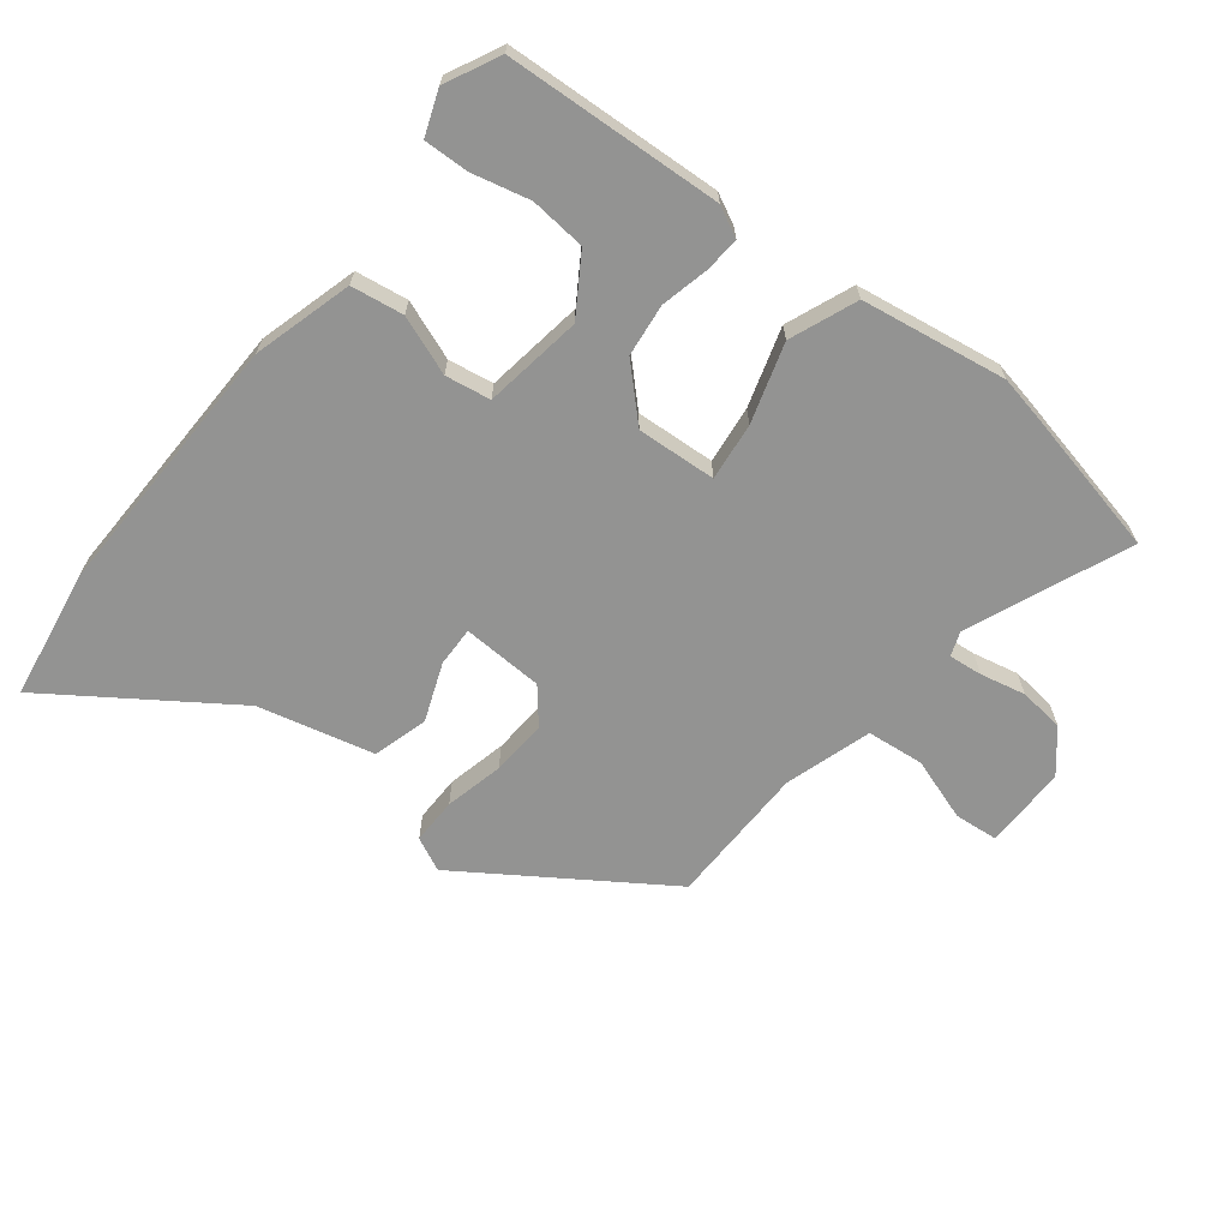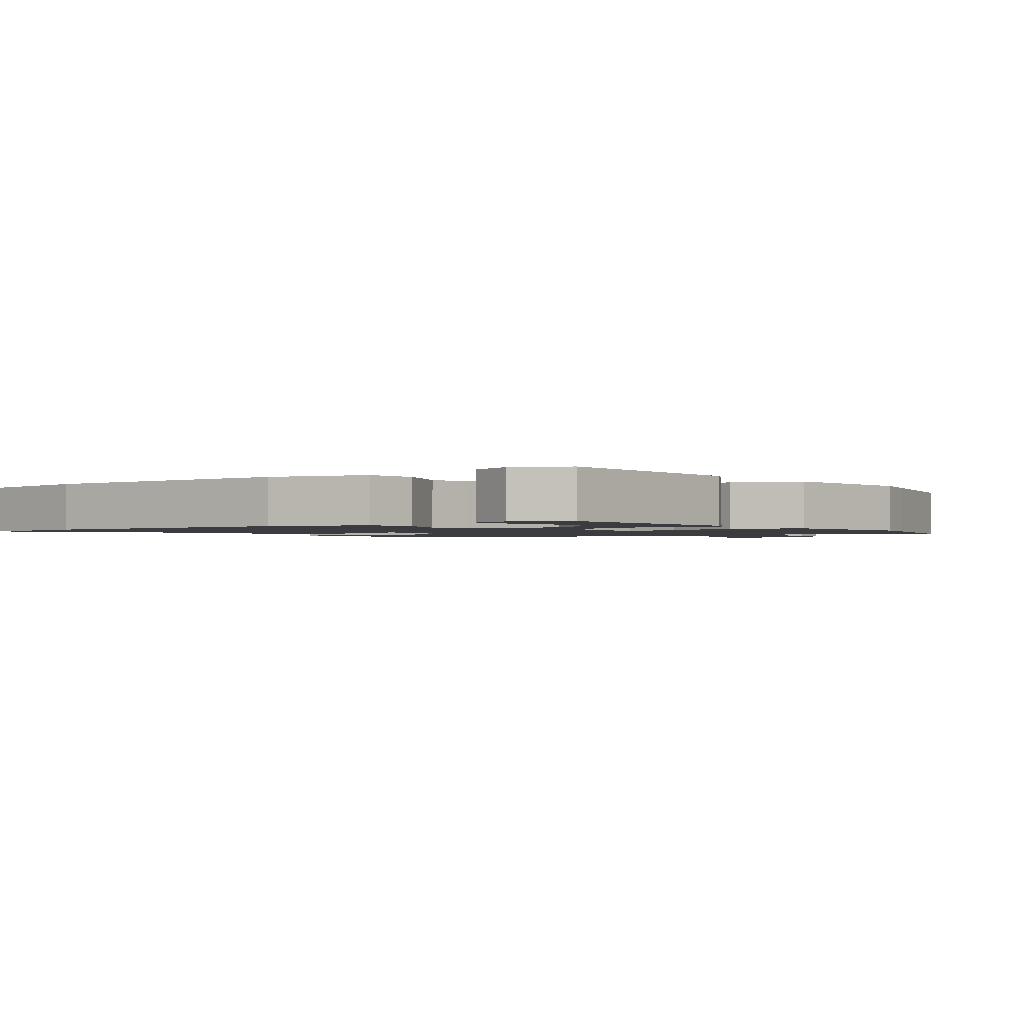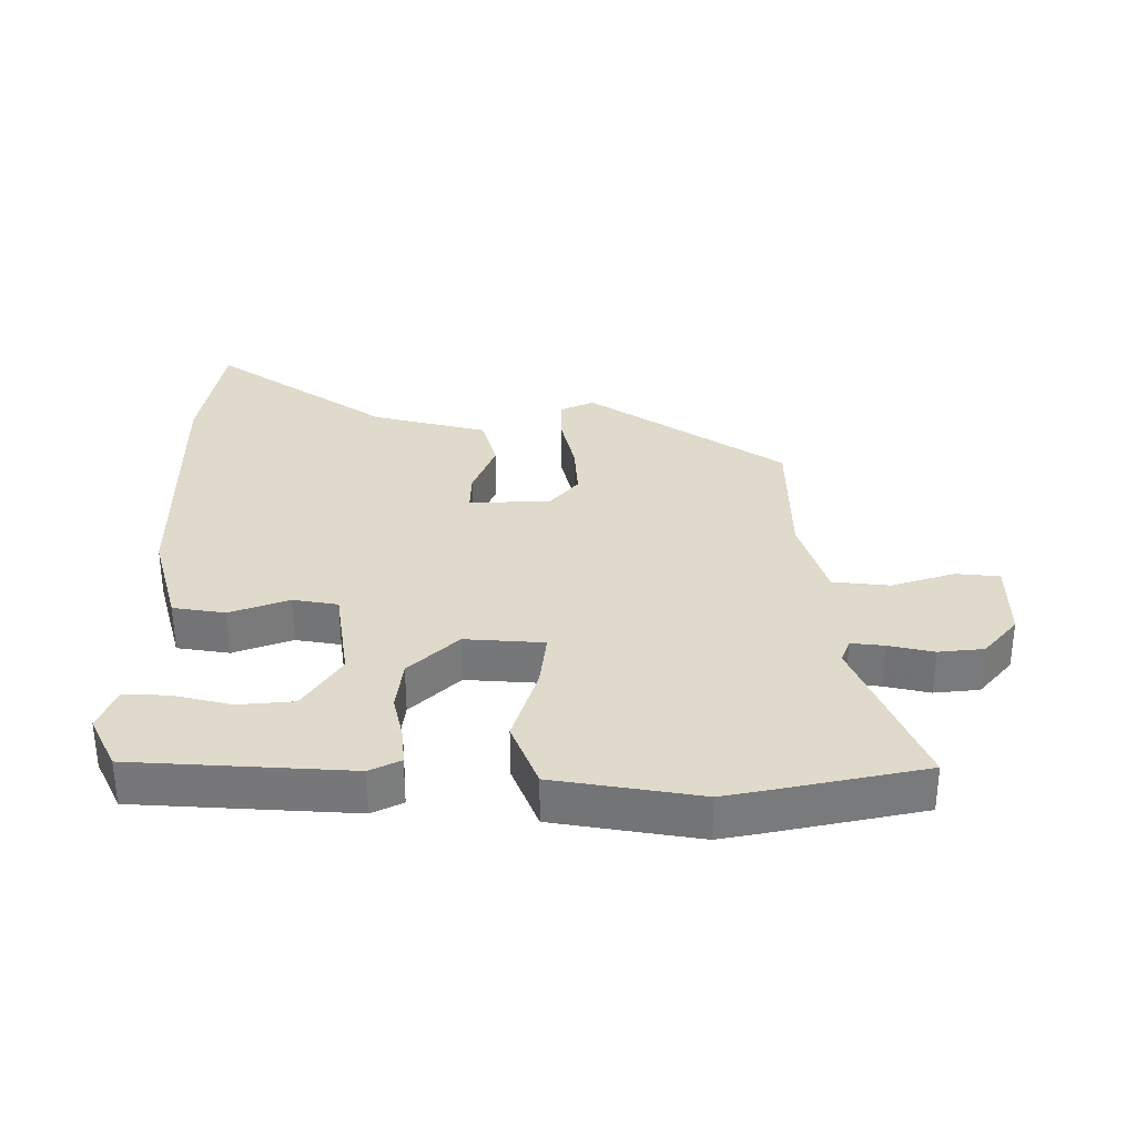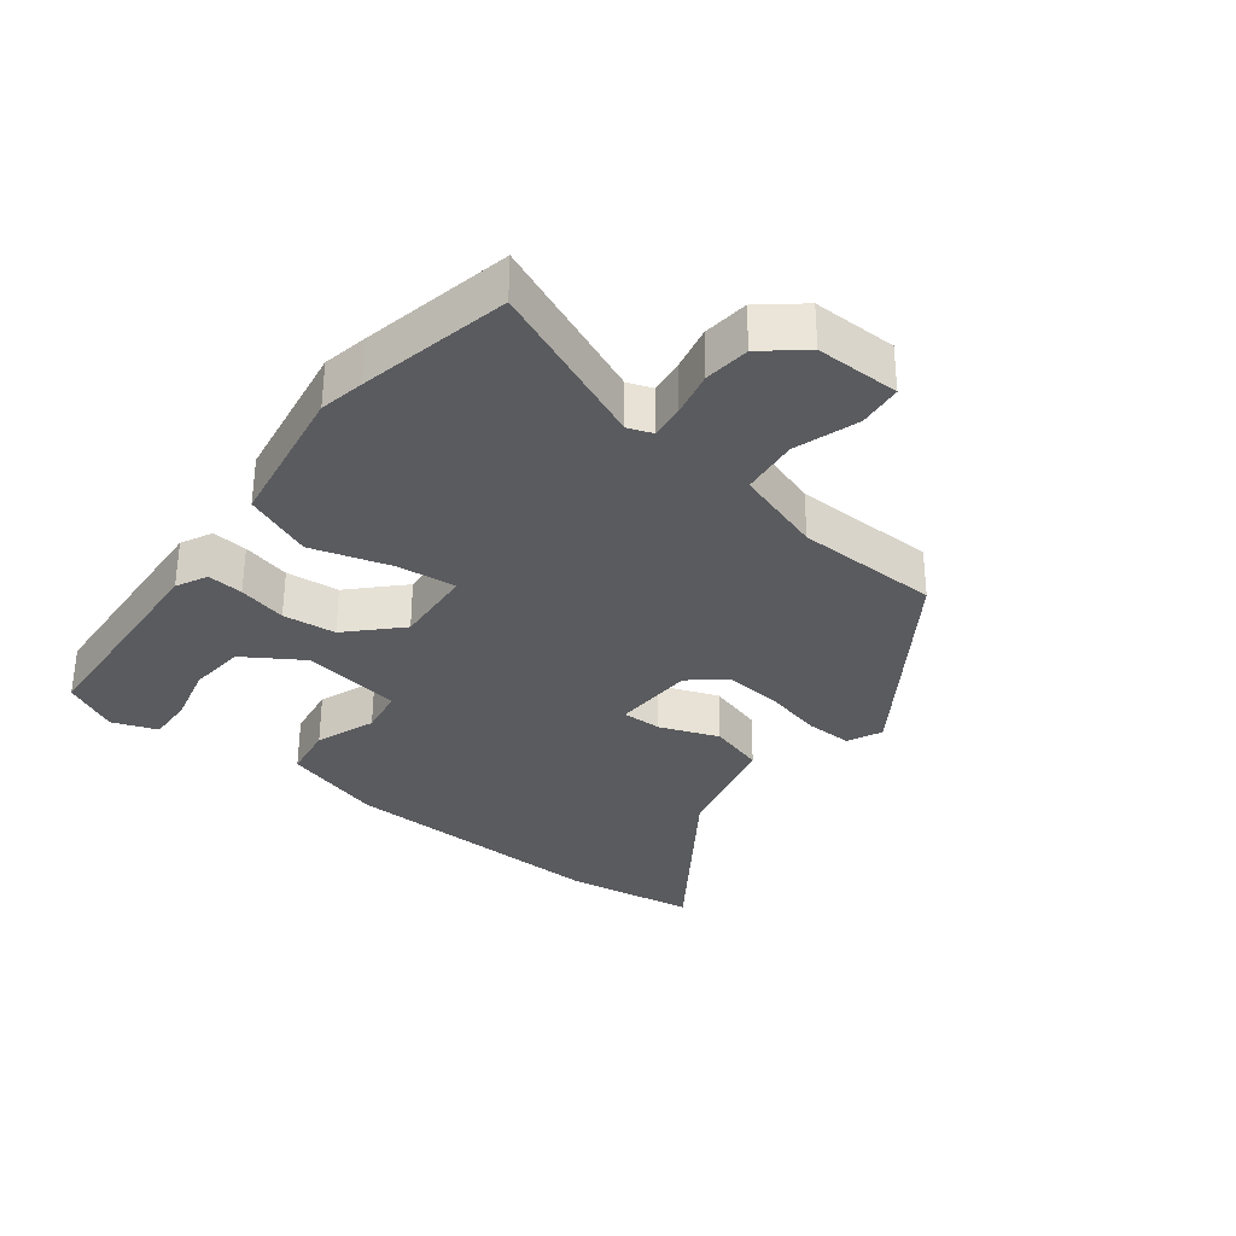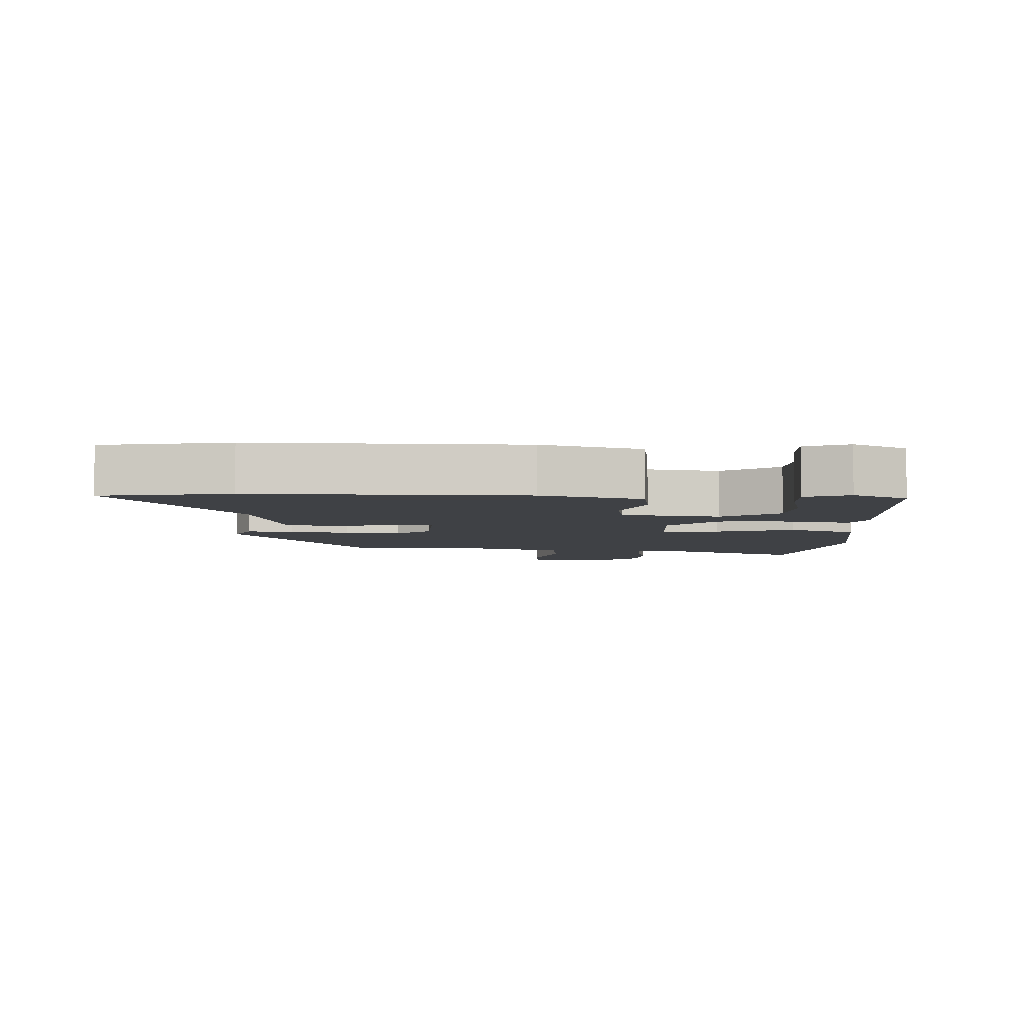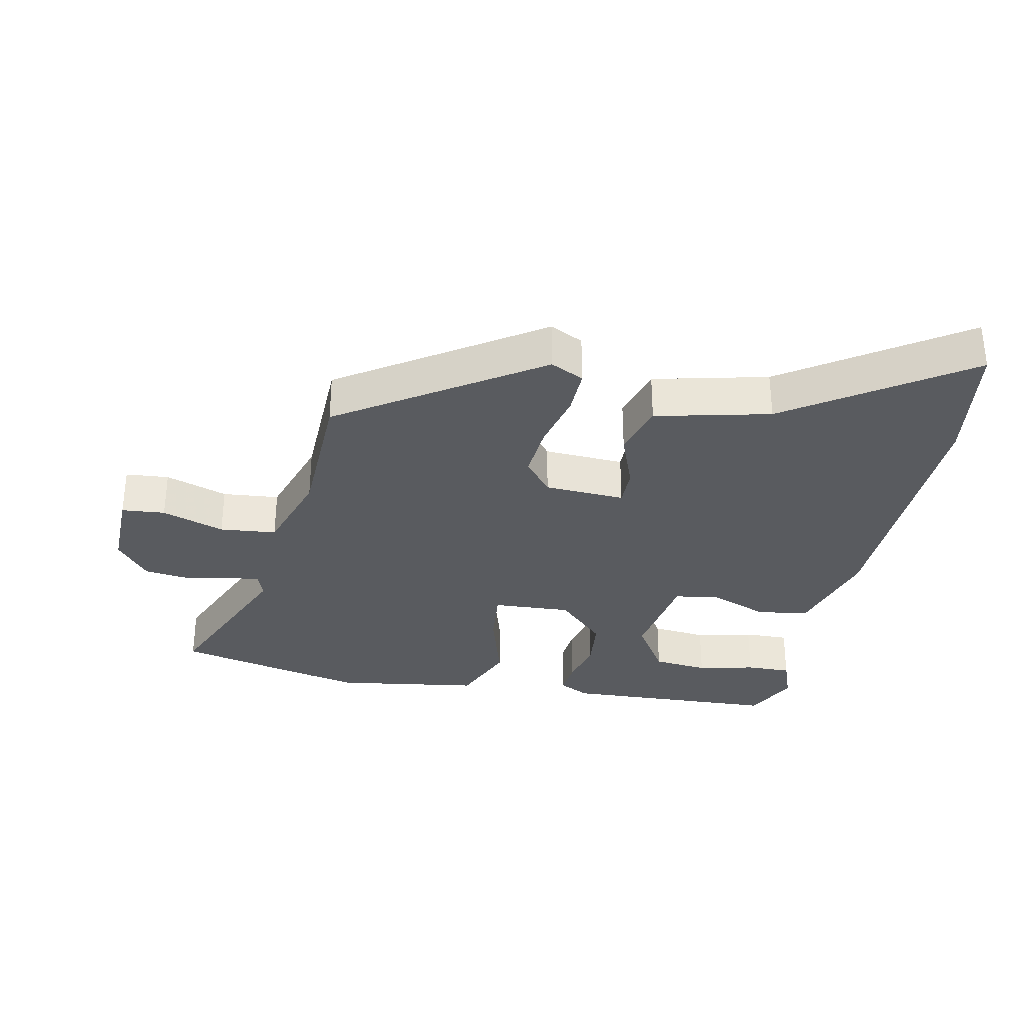
<metadata>
{"format":"obj","ext":"obj","renderer":"f3d","projection":"perspective","resolution":1024,"background":"white","views":[{"elev":-66.6,"azim":141.2,"up":"+Y"},{"elev":-1.7,"azim":125.2,"up":"+Y"},{"elev":32.4,"azim":179.7,"up":"+Y"},{"elev":-33.0,"azim":-128.5,"up":"+Y"},{"elev":-5.4,"azim":87.4,"up":"+Y"},{"elev":-32.5,"azim":-12.7,"up":"+Y"}]}
</metadata>
<code>
v -0.358 0.07 -0.529
v -0.586 0.07 -0.482
v -0.486 0.07 -0.234
v -0.5 0.07 -0.197
v -0.551 0.07 -0.203
v -0.62 0.07 -0.219
v -0.689 0.07 -0.212
v -0.741 0.07 -0.151
v -0.742 0.07 -0.024
v -0.675 0.07 -0.017
v -0.578 0.07 -0.048
v -0.491 0.07 -0.038
v -0.451 0.07 0.095
v -0.45 0.07 0.312
v -0.151 0.07 0.517
v -0.099 0.07 0.493
v -0.099 0.07 0.422
v -0.119 0.07 0.332
v -0.124 0.07 0.247
v -0.08 0.07 0.195
v 0.044 0.07 0.191
v 0.042 0.07 0.251
v 0.007 0.07 0.339
v 0.03 0.07 0.423
v 0.206 0.07 0.468
v 0.473 0.07 0.656
v 0.507 0.07 0.461
v 0.503 0.07 0.05
v 0.462 0.07 -0.102
v 0.382 0.07 -0.115
v 0.292 0.07 -0.082
v 0.223 0.07 -0.094
v 0.202 0.07 -0.245
v 0.259 0.07 -0.332
v 0.344 0.07 -0.339
v 0.432 0.07 -0.317
v 0.501 0.07 -0.314
v 0.527 0.07 -0.381
v 0.487 0.07 -0.464
v 0.156 0.07 -0.486
v 0.109 0.07 -0.463
v 0.113 0.07 -0.409
v 0.129 0.07 -0.336
v 0.119 0.07 -0.256
v 0.044 0.07 -0.184
v -0.077 0.07 -0.193
v -0.066 0.07 -0.281
v -0.028 0.07 -0.401
v -0.068 0.07 -0.504
v -0.29 0.07 -0.542
v -0.358 0 -0.529
v -0.586 0 -0.482
v -0.486 0 -0.234
v -0.5 0 -0.197
v -0.551 0 -0.203
v -0.62 0 -0.219
v -0.689 0 -0.212
v -0.741 0 -0.151
v -0.742 0 -0.024
v -0.675 0 -0.017
v -0.578 0 -0.048
v -0.491 0 -0.038
v -0.451 0 0.095
v -0.45 0 0.312
v -0.151 0 0.517
v -0.099 0 0.493
v -0.099 0 0.422
v -0.119 0 0.332
v -0.124 0 0.247
v -0.08 0 0.195
v 0.044 0 0.191
v 0.042 0 0.251
v 0.007 0 0.339
v 0.03 0 0.423
v 0.206 0 0.468
v 0.473 0 0.656
v 0.507 0 0.461
v 0.503 0 0.05
v 0.462 0 -0.102
v 0.382 0 -0.115
v 0.292 0 -0.082
v 0.223 0 -0.094
v 0.202 0 -0.245
v 0.259 0 -0.332
v 0.344 0 -0.339
v 0.432 0 -0.317
v 0.501 0 -0.314
v 0.527 0 -0.381
v 0.487 0 -0.464
v 0.156 0 -0.486
v 0.109 0 -0.463
v 0.113 0 -0.409
v 0.129 0 -0.336
v 0.119 0 -0.256
v 0.044 0 -0.184
v -0.077 0 -0.193
v -0.066 0 -0.281
v -0.028 0 -0.401
v -0.068 0 -0.504
v -0.29 0 -0.542
f 47 48 49 50
f 46 47 50 1
f 40 41 42 43
f 40 43 44
f 39 40 44
f 35 36 37 38
f 34 35 38 39
f 28 29 30 31
f 28 31 32
f 25 26 27 28
f 25 28 32
f 22 23 24 25
f 21 22 25 32
f 20 21 32 33
f 15 16 17 18
f 13 14 15 18
f 12 13 18 19
f 8 9 10 11
f 8 11 12
f 5 6 7 8
f 4 5 8 12
f 3 4 12 19
f 46 1 2 3
f 34 39 44
f 33 34 44 45
f 20 33 45
f 46 3 19 20
f 20 45 46
f 100 99 98 97
f 51 100 97 96
f 93 92 91 90
f 94 93 90
f 94 90 89
f 88 87 86 85
f 89 88 85 84
f 81 80 79 78
f 82 81 78
f 78 77 76 75
f 82 78 75
f 75 74 73 72
f 82 75 72 71
f 83 82 71 70
f 68 67 66 65
f 68 65 64 63
f 69 68 63 62
f 61 60 59 58
f 62 61 58
f 58 57 56 55
f 62 58 55 54
f 69 62 54 53
f 53 52 51 96
f 94 89 84
f 95 94 84 83
f 95 83 70
f 70 69 53 96
f 96 95 70
f 1 51 52 2
f 2 52 53 3
f 3 53 54 4
f 4 54 55 5
f 5 55 56 6
f 6 56 57 7
f 7 57 58 8
f 8 58 59 9
f 9 59 60 10
f 10 60 61 11
f 11 61 62 12
f 12 62 63 13
f 13 63 64 14
f 14 64 65 15
f 15 65 66 16
f 16 66 67 17
f 17 67 68 18
f 18 68 69 19
f 19 69 70 20
f 20 70 71 21
f 21 71 72 22
f 22 72 73 23
f 23 73 74 24
f 24 74 75 25
f 25 75 76 26
f 26 76 77 27
f 27 77 78 28
f 28 78 79 29
f 29 79 80 30
f 30 80 81 31
f 31 81 82 32
f 32 82 83 33
f 33 83 84 34
f 34 84 85 35
f 35 85 86 36
f 36 86 87 37
f 37 87 88 38
f 38 88 89 39
f 39 89 90 40
f 40 90 91 41
f 41 91 92 42
f 42 92 93 43
f 43 93 94 44
f 44 94 95 45
f 45 95 96 46
f 46 96 97 47
f 47 97 98 48
f 48 98 99 49
f 49 99 100 50
f 50 100 51 1

</code>
